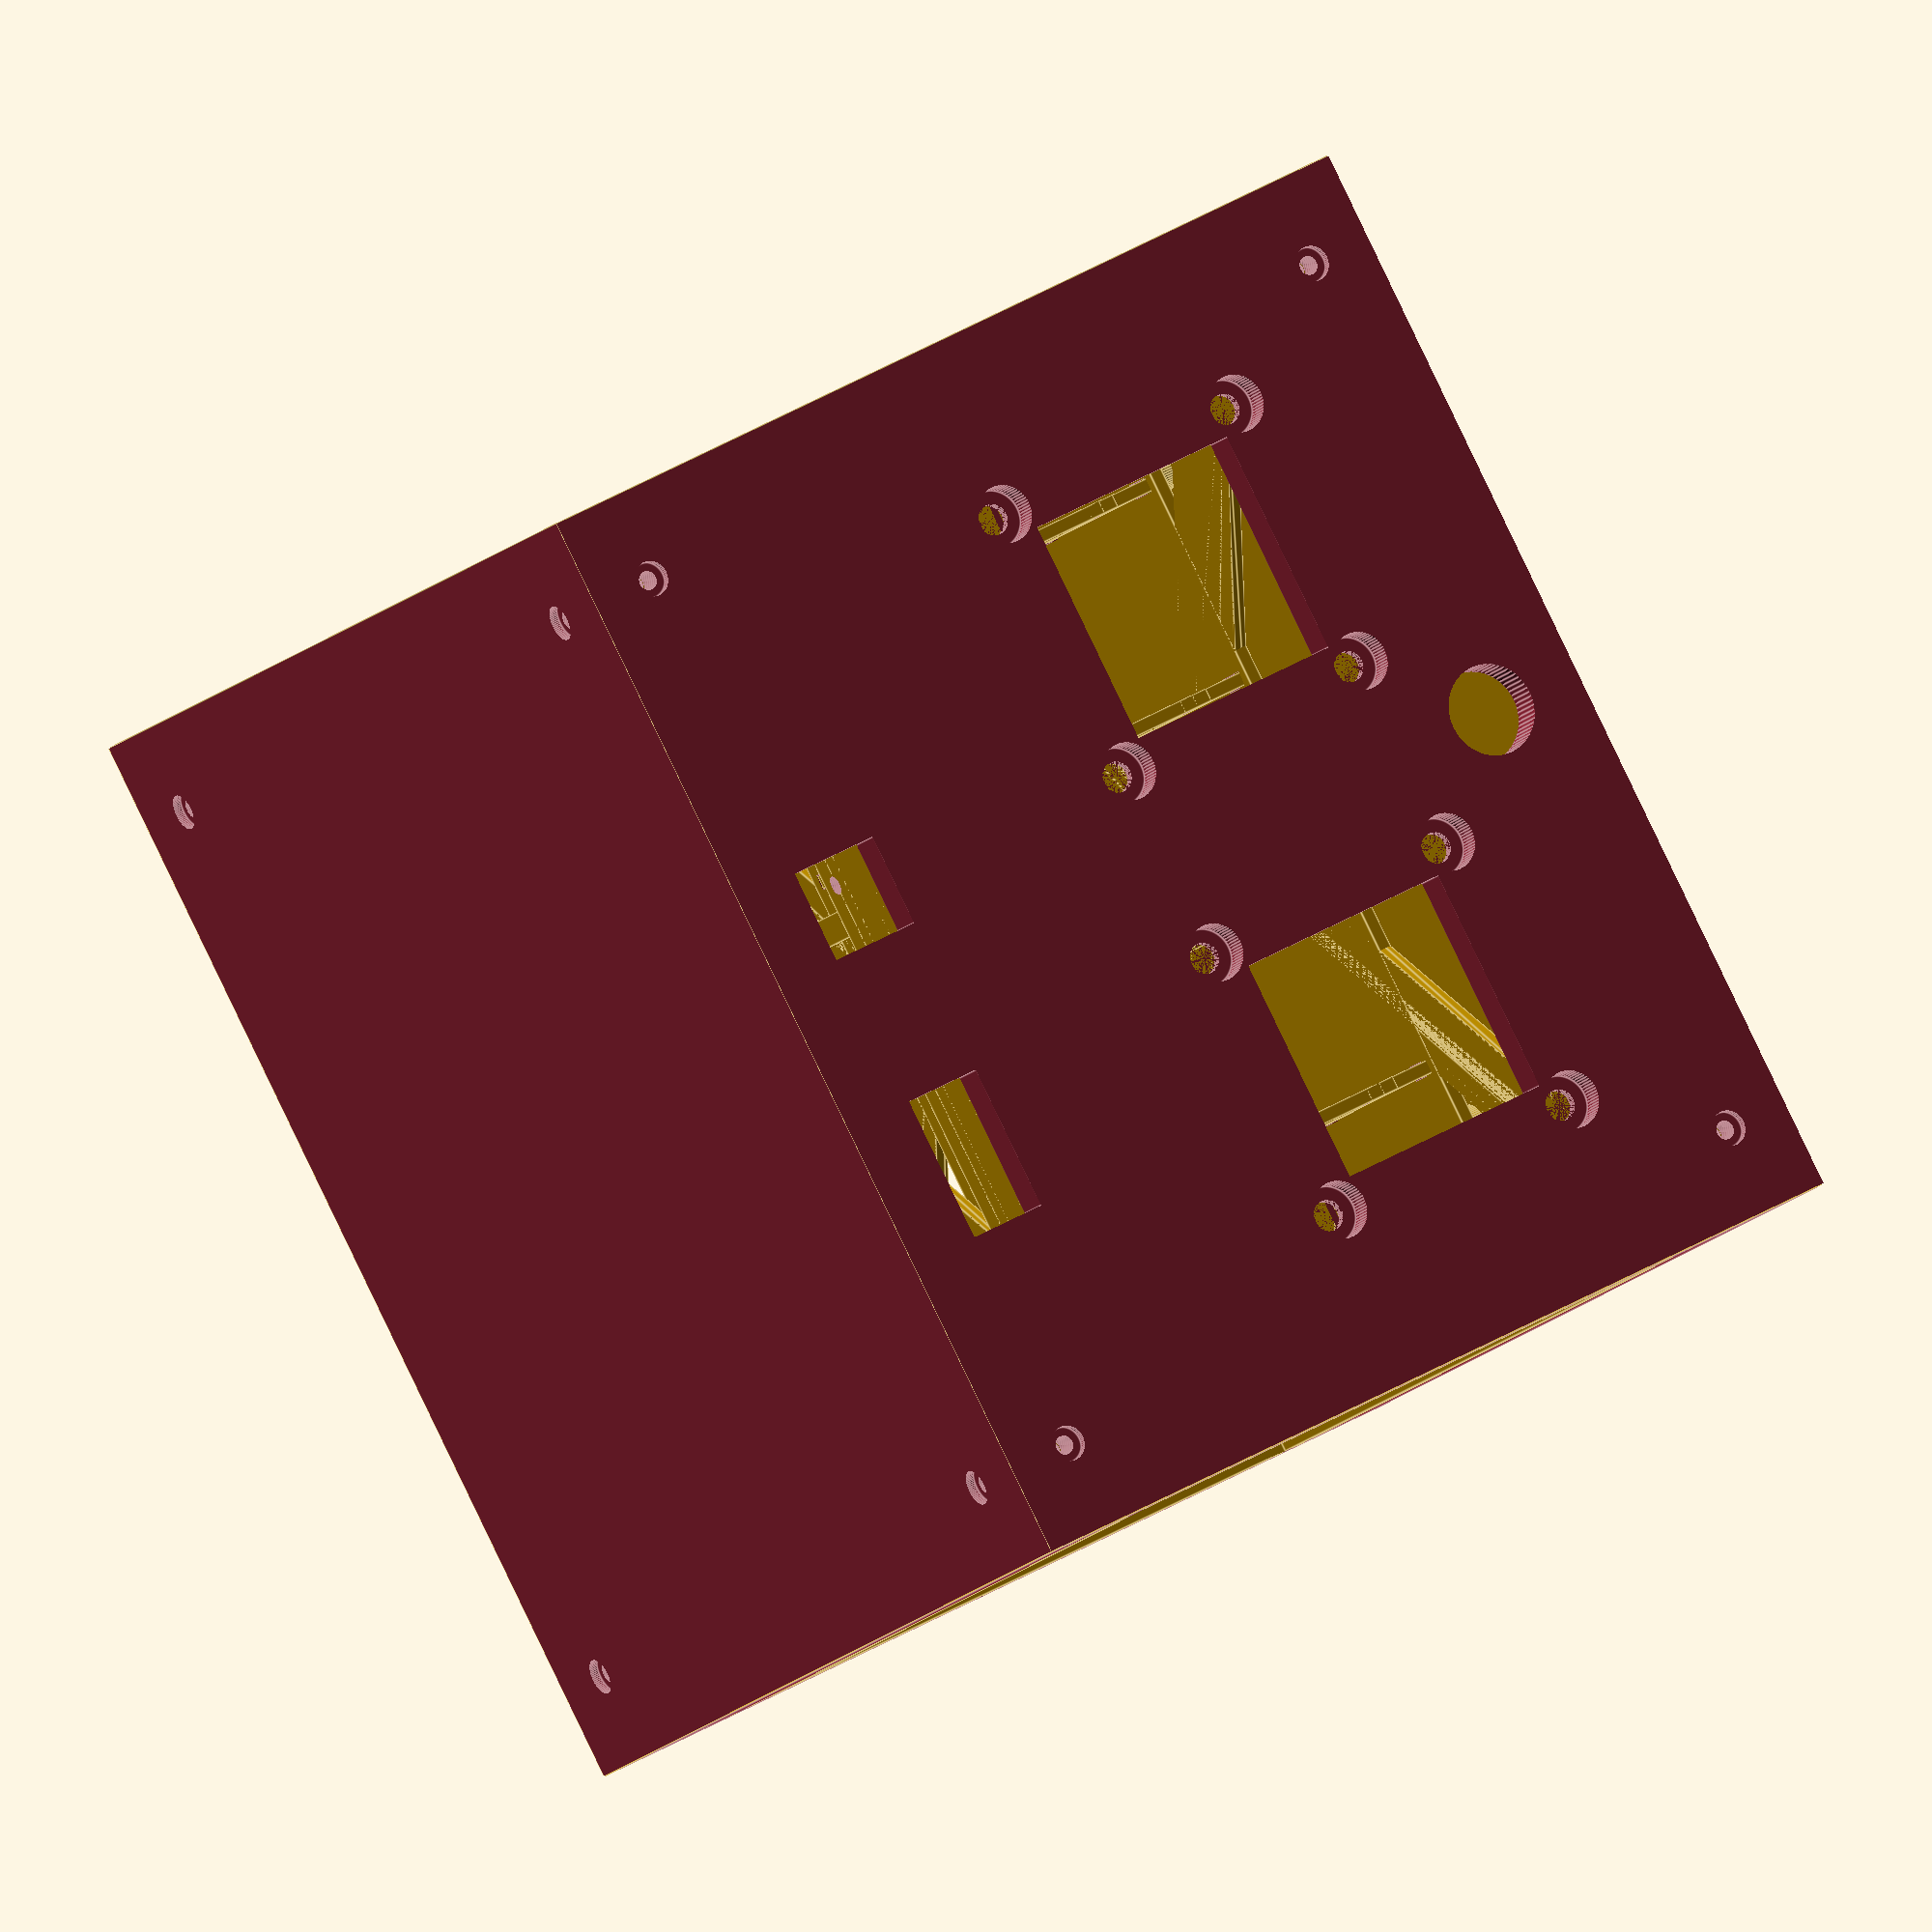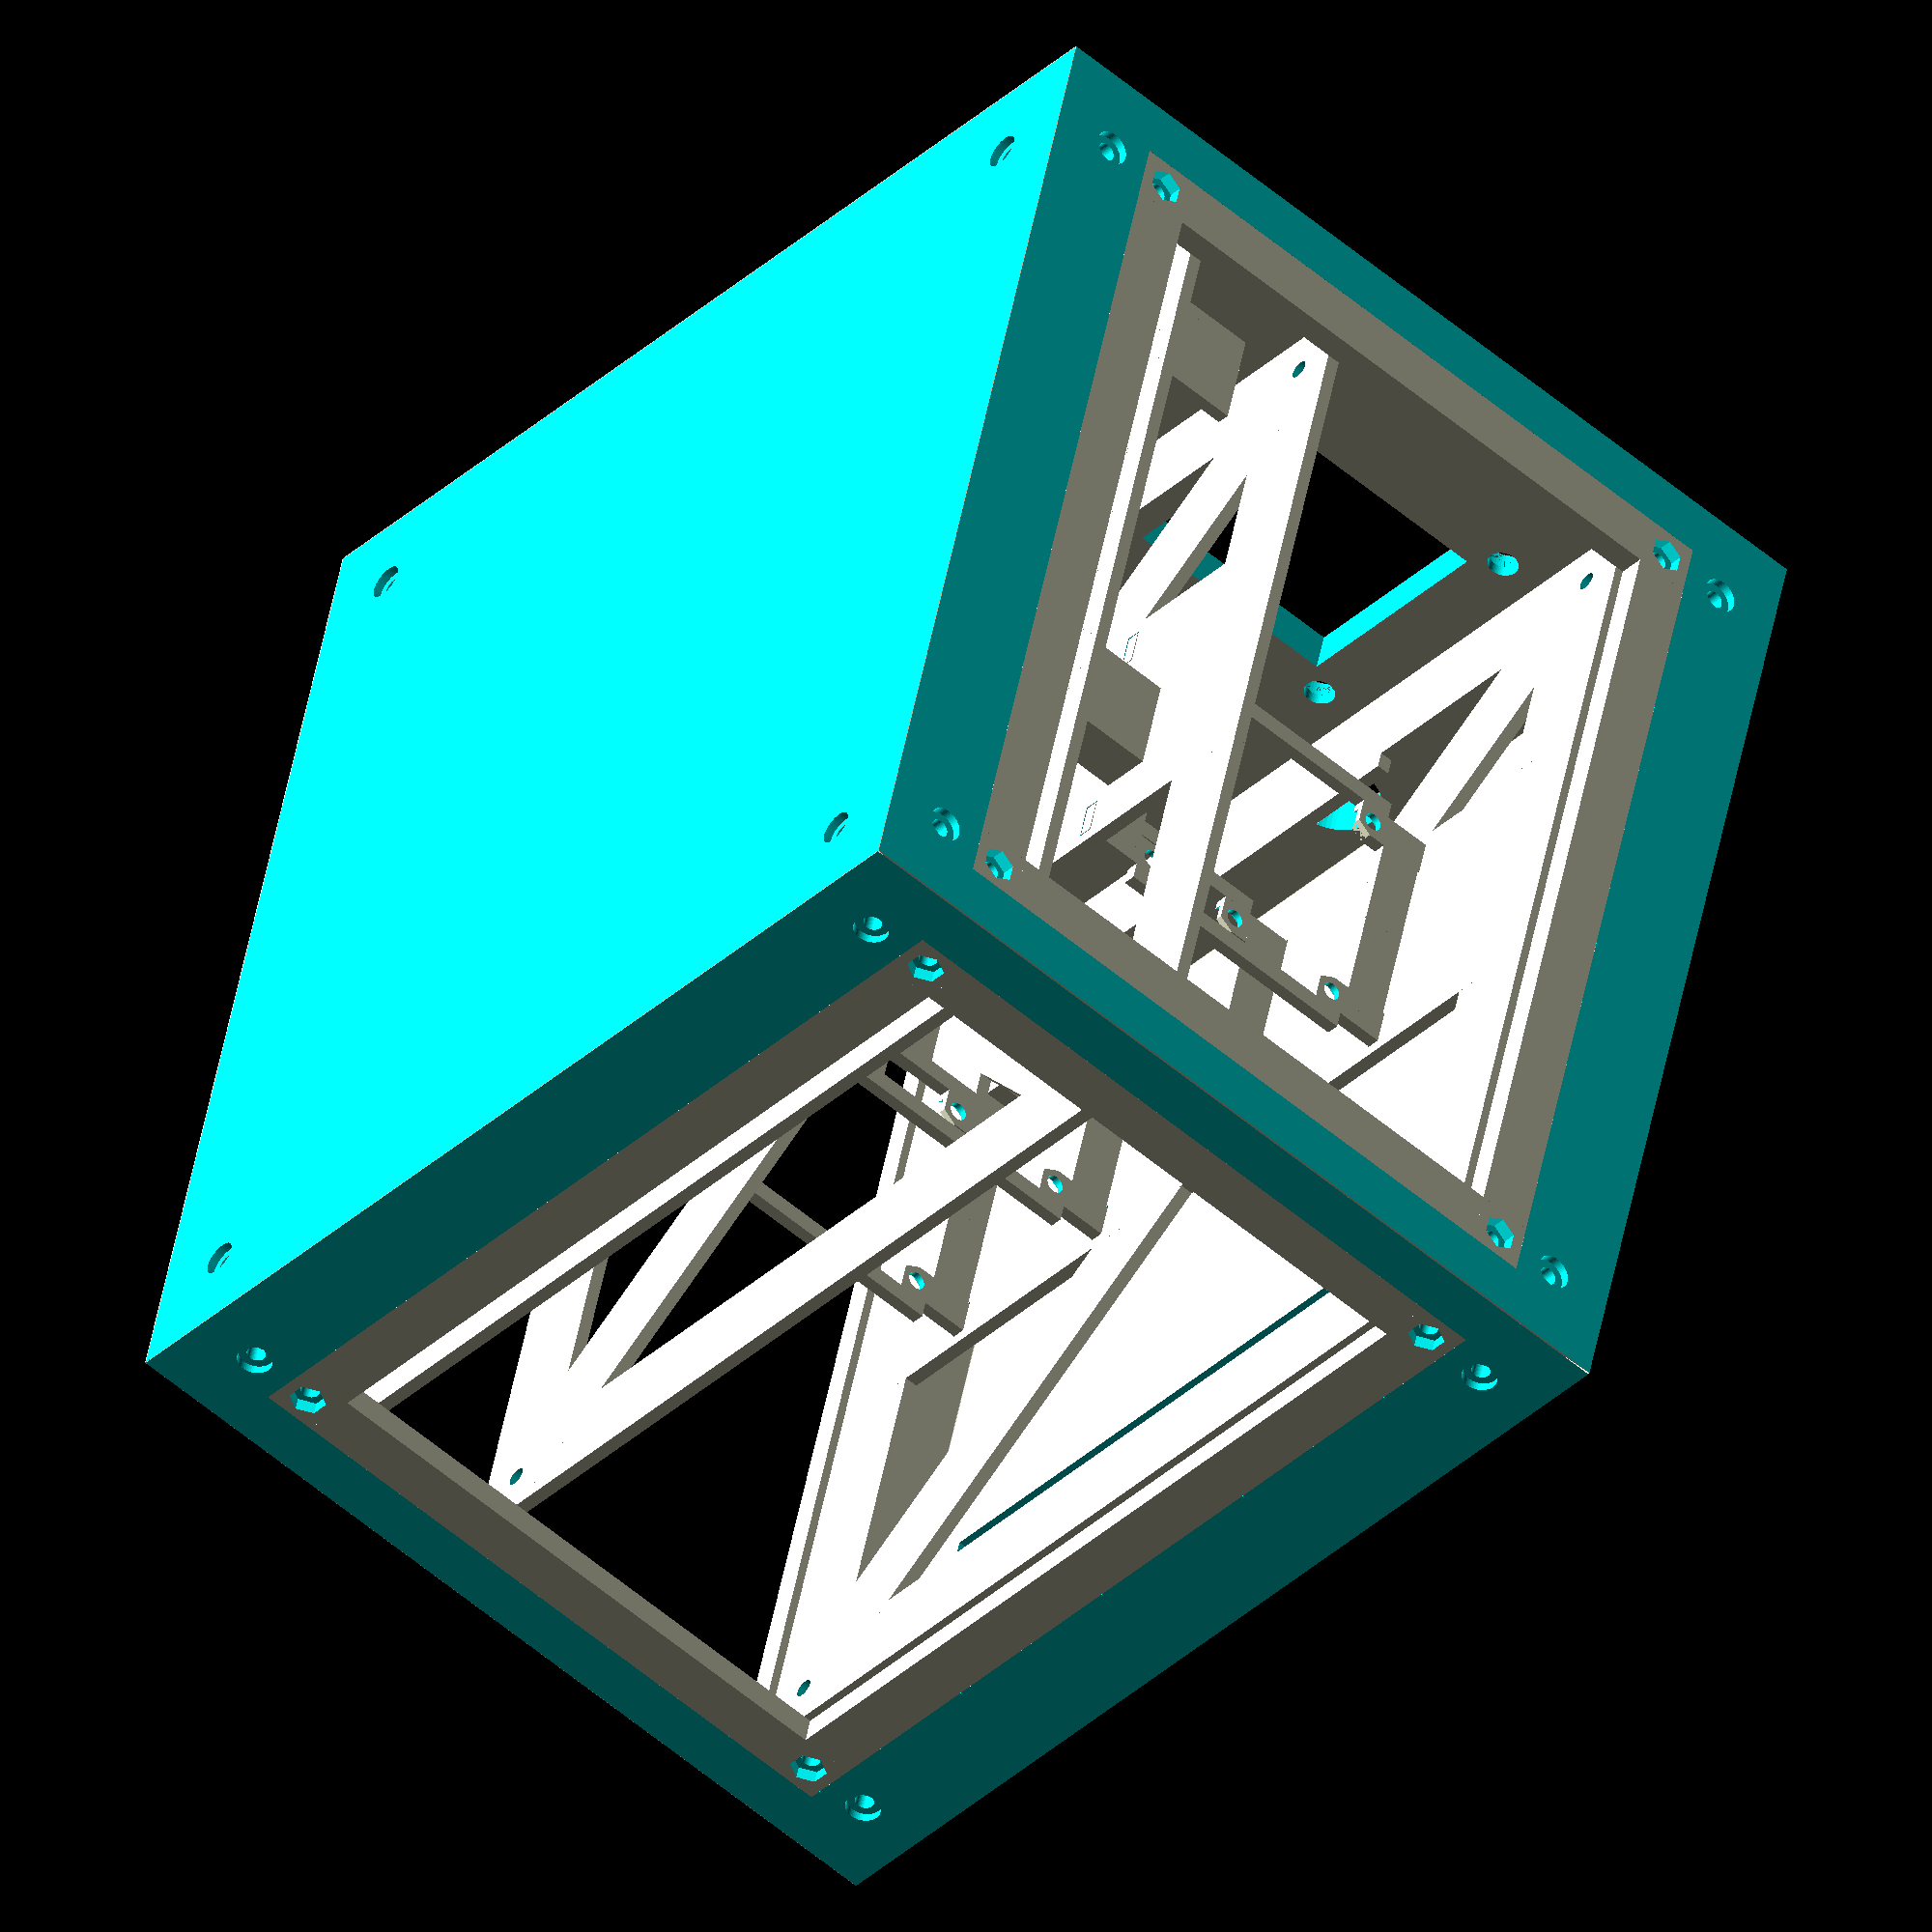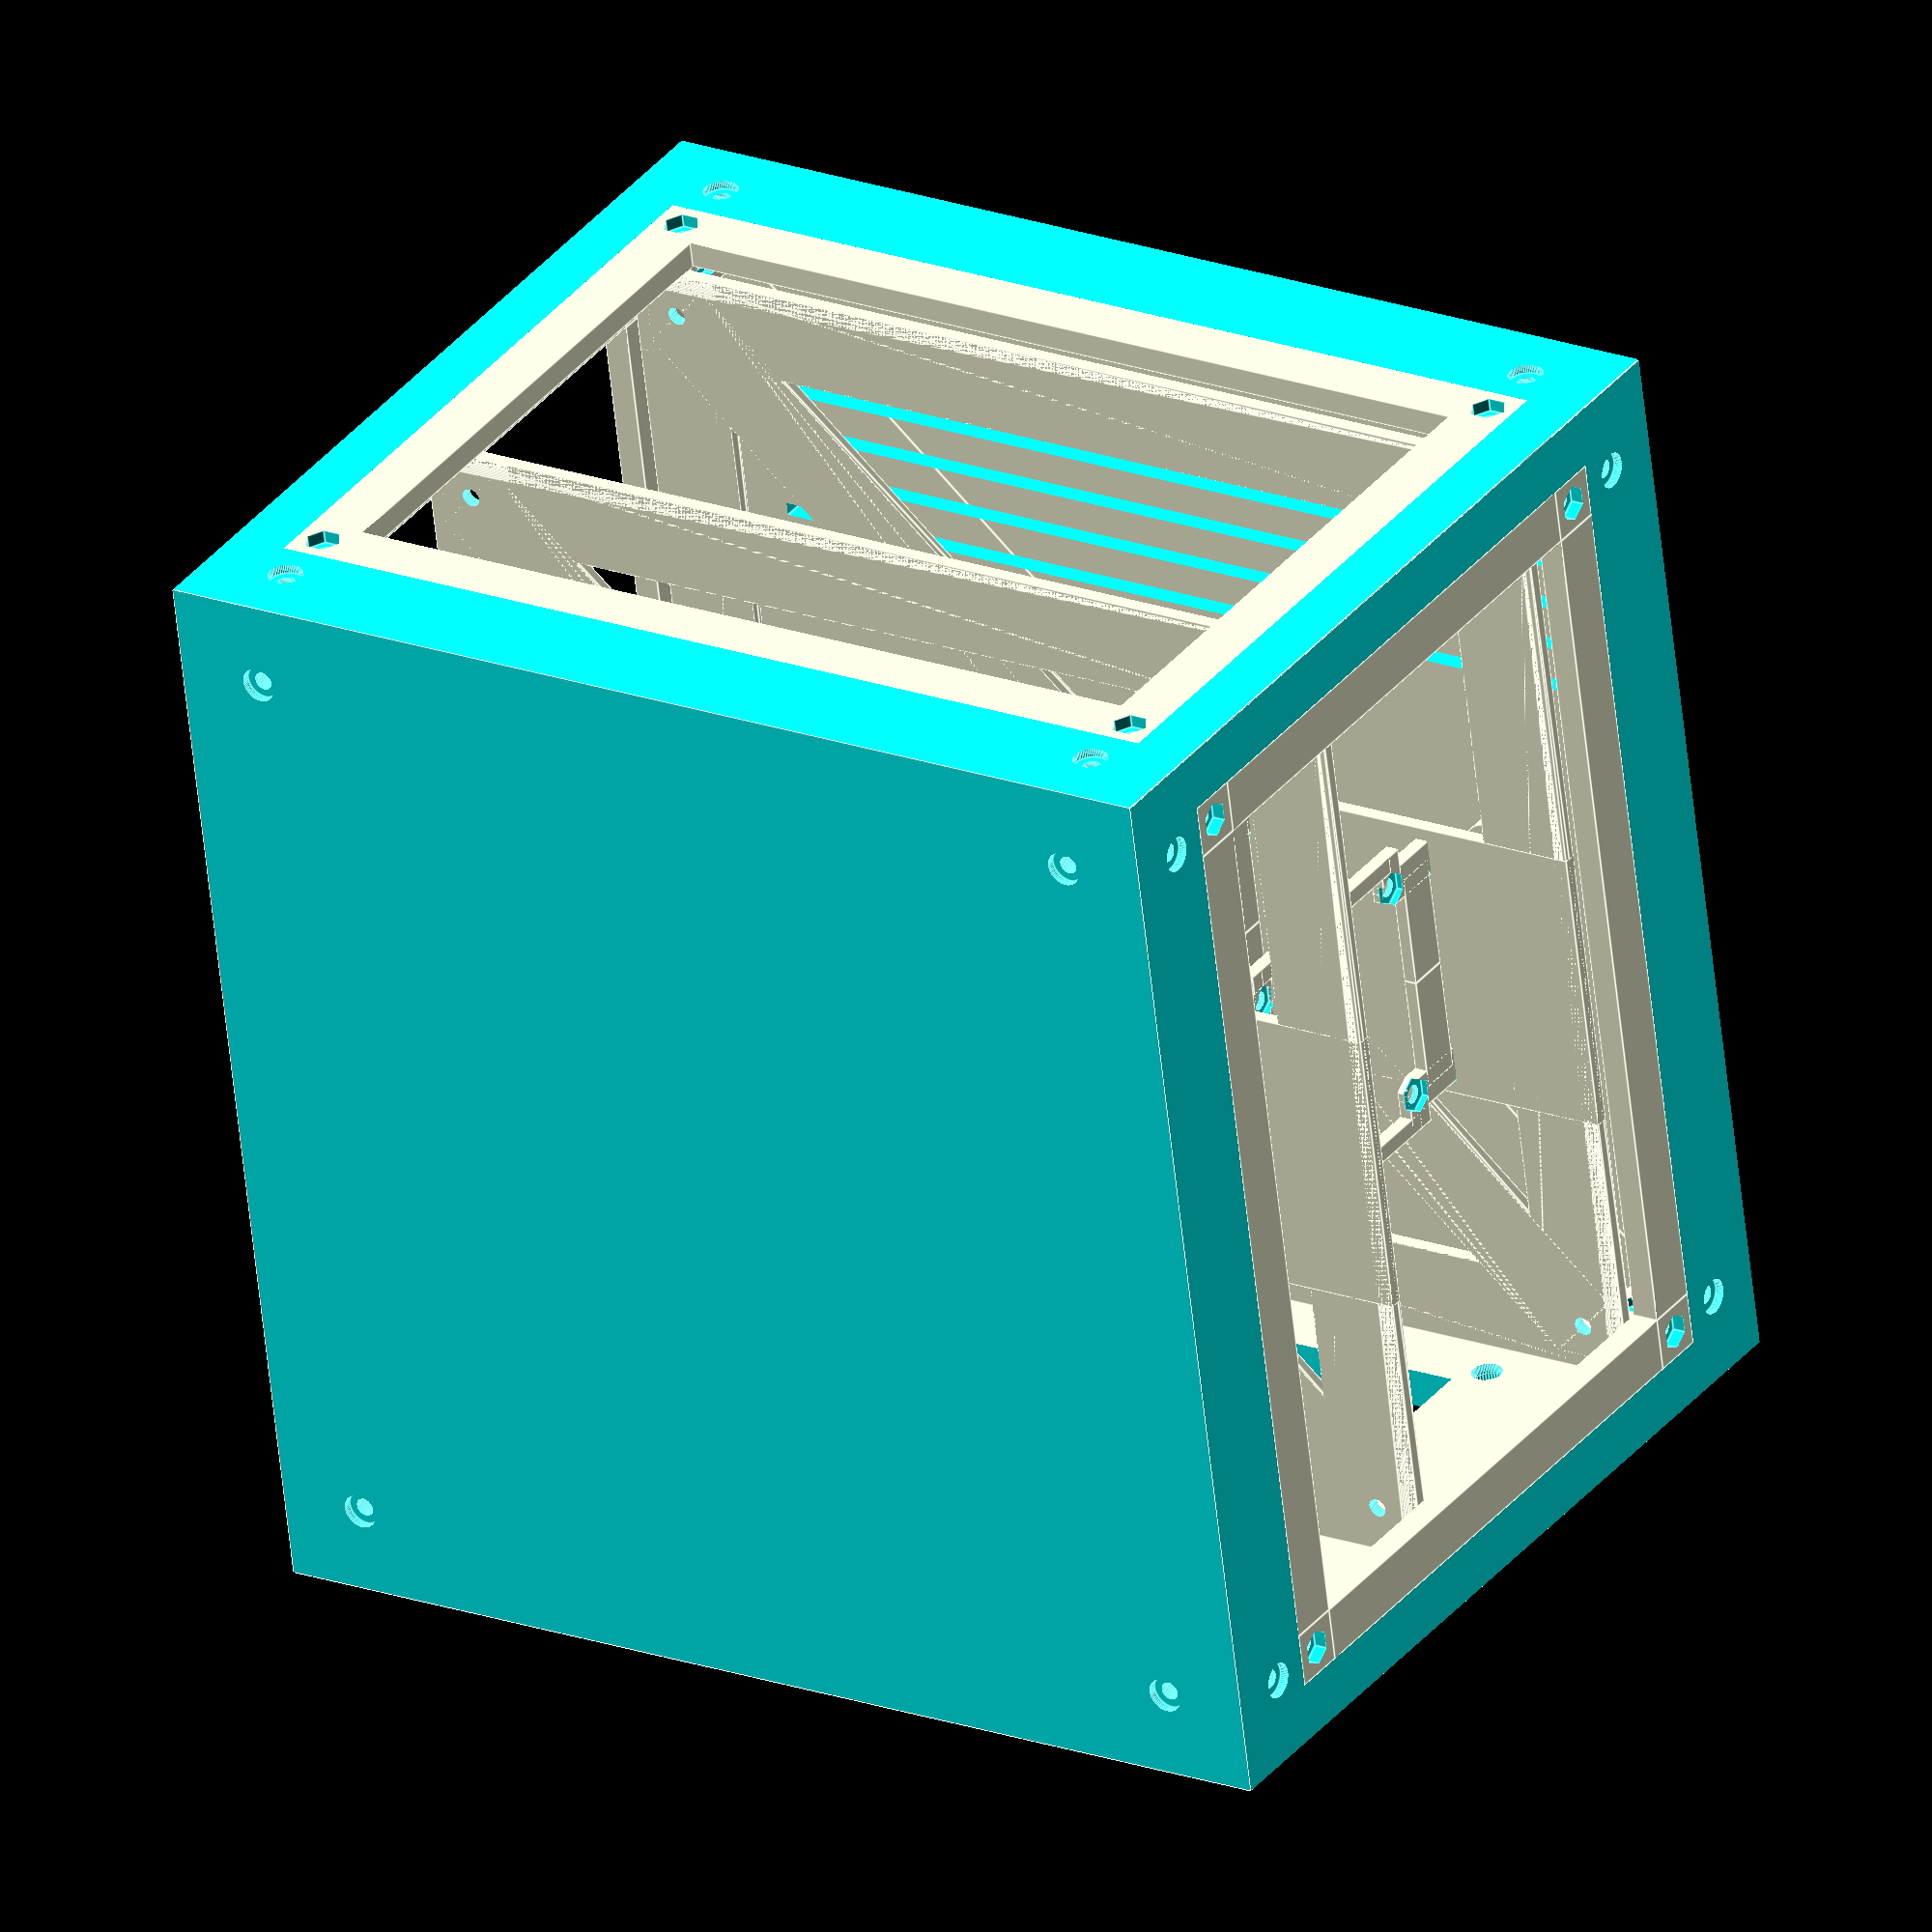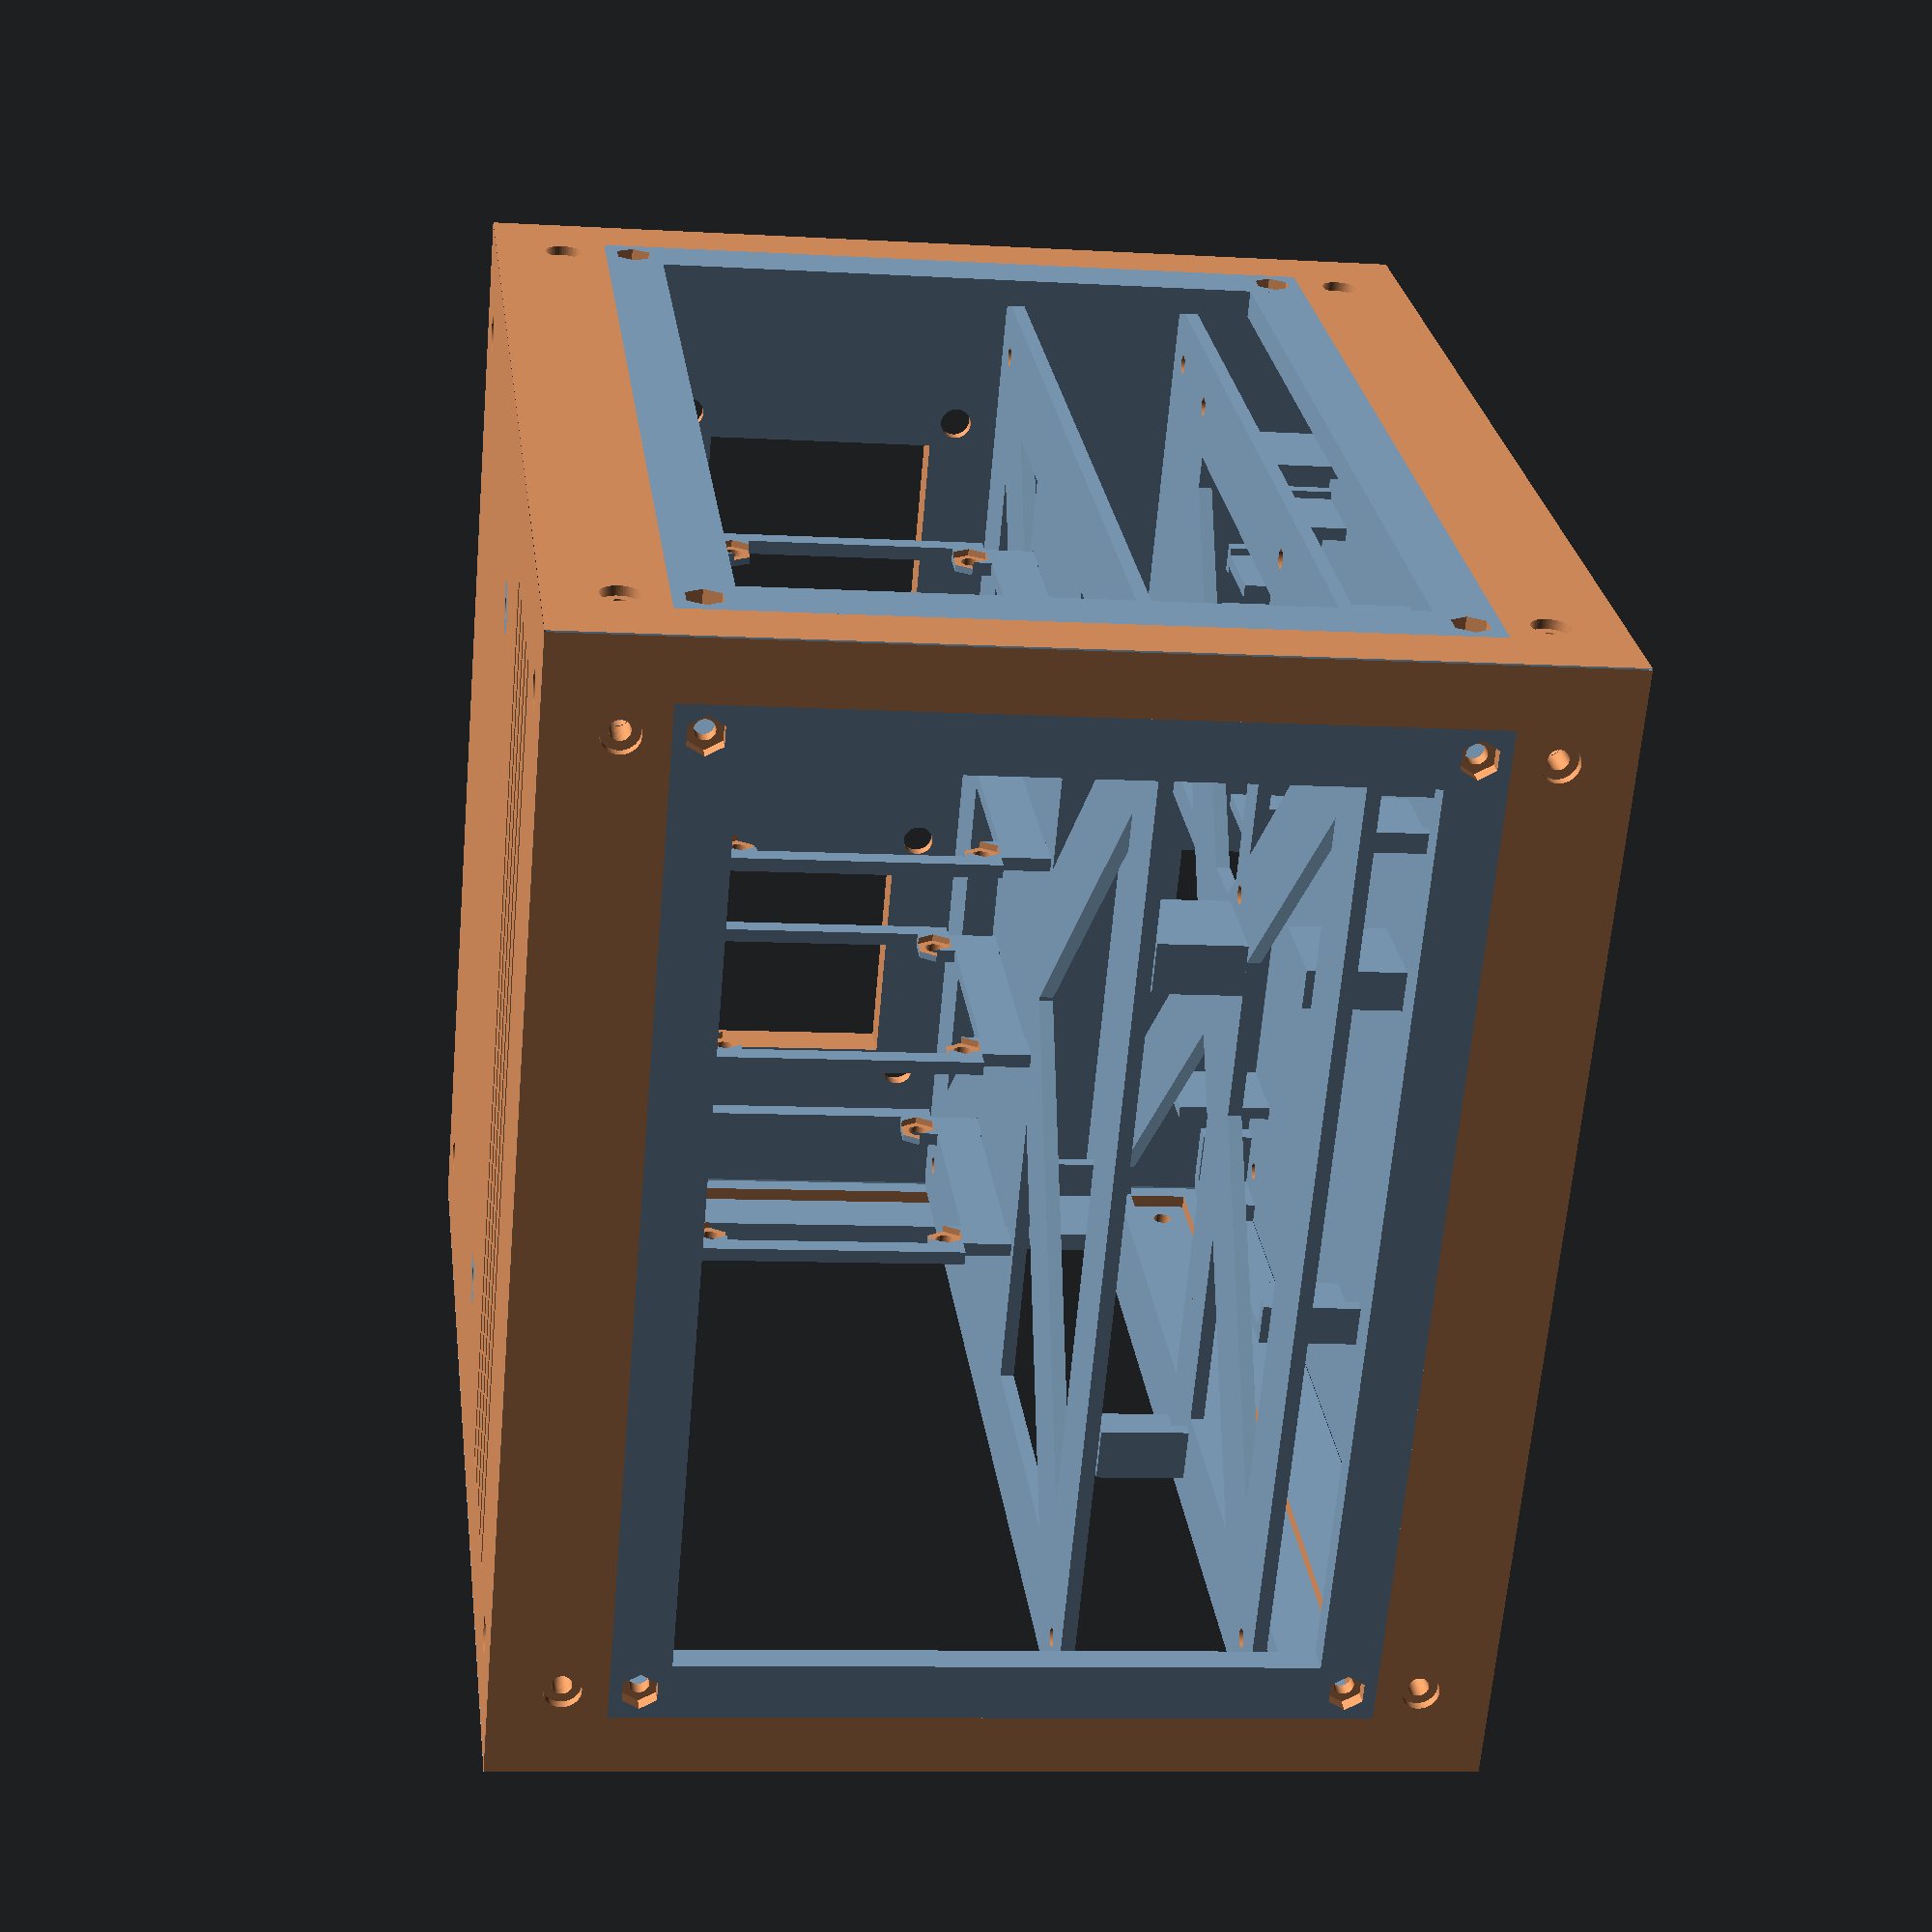
<openscad>
/* [Globals] */
model = "all"; // ["all", "top", "bottom", "front-wall", "back-wall", "left-wall", "right-wall", "level-two", "level-three", "level-four", "pi-mount"]
tolerence = 0.2; // [0.1:0.05:0.5]
resolution = "viewport"; // ["viewport", "render"]
viewport_fn = 64;
render_fn = 512;

/* [Walls] */
wall_thickness = 7.2;
wall_bracket_thickness = 3.6;
wall_bracket_z = 10;
wall_screw = 3;
wall_screw_head = 6;
wall_screw_head_thickness = 1.6;
wall_nut = 6.2;

/* [Levels] */
inner_x = 185.2;
inner_y = 185.2;
level_thickness = 2.4;
level_support = 2.4;
level_wall_z = 0.6;
level_one_z = 30;
level_two_z = 30;
level_three_z = 65;
level_four_z = 20;
inner_z = level_one_z + level_two_z + level_three_z + level_four_z + 3 * level_thickness;
outer_x = inner_x + 2 * wall_thickness;
outer_y = inner_y + 2 * wall_thickness;
outer_z = inner_z + 2 * wall_thickness;
level_screw = 3;
level_screw_head = 6;
level_screw_head_thickness = 1.6;
level_rod = 4.8;
working_x = inner_x - 2 * wall_bracket_thickness - wall_bracket_z - level_rod;
working_y = inner_y - 2 * wall_bracket_thickness - wall_bracket_z - level_rod;

/* [Power Block] */
power_x = 69.6;
power_y = 101.4;
power_z = 30;
power_lip = 4.8;
power_leg = 15.6;
power_hole_x = 26.4;
power_hole_z = 14.4;
power_hole_z_offset = -2.0;

/*[Network Plug]*/
plug_x = 23.6;
plug_y = 43.2;
plug_z = 26.4;
plug_lip = 4.8;
plug_leg = 15.6;
plug_hole_x = 16.8;
plug_hole_z = 16.8;

/* [Portable SSD] */
ssd_x = 9.2;
ssd_y = 101.4;
ssd_z = 30;
ssd_lip = 1.2;
ssd_leg = 15.6;
ssd_count = 3;

/*[Network Switch]*/
switch_x = 100.4;
switch_y = 98.8;
switch_z = 26.4;
switch_lip = 6.8;
switch_leg = 15.6;
switch_y_offset = 18.0;

/*[2_5 Inch Drive]*/
drive_x = 69.6;
drive_y = 100.0;
drive_z = 9.6;
drive_screw = 3;
drive_inner_x = 61.6;
drive_inner_y = 76.6;

/* [Pi] */
pi_x = [16.8, 8.4];
pi_y = 92.0;
pi_count = 4;
pi_mount_y = 42;
pi_mount_z = 42;
pi_mount_thickness = 2.4;
pi_mount_support = -0.01;
pi_screw = 3;
pi_nut = 6.2;
pi_offset = (working_x - pi_count * (pi_x[0] + pi_x[1])) / (pi_count + 1);
pi_mount_r = pi_nut / 2 + pi_mount_support + tolerence;

/* [60mm Fan] */
fan_thickness = 25.2;
fan_inner = 50;
fan_outer = 60;
fan_x_sep = 25.2;
fan_y_sep = 25.2;
fan_mount_thickness = 2.0;
fan_mount_large = 10.0;
fan_mount_small = 5.2;
fan_mount_support = 1.2;

/* [Fan Controller] */
ctrl_x = 60.8;
ctrl_y = 20.4;
ctrl_z = 16.8;
ctrl_hole = 16;

/* [Handle] */
handle_z = 32.2;
handle_mount_z = 13.2;
handle_screw = 3.8;
handle_mount_support = 2.4;
handle_mount_x = 128.4;

/* [Window] */
window_x = 178;
window_y = 127;
window_padding = 4.8;
window_inner_x = window_x - 2 * window_padding;
window_inner_y = window_y - 2 * window_padding;
window_screw = 3;
window_nut = 6.2;
window_bracket_thicknes = 4.8;
window_bracket_l = 2 * window_padding + 2 * tolerence;

/* [Slats] */
slat_width = 2.4;
slat_sep = 7.2;
slat_num = 2;

/* [Level One] */
bottom_x = power_x + plug_x + 3 * level_support + 4 * tolerence + ssd_count * (ssd_x + level_support + 2 * tolerence);

/* [Level Two] */
level_two_x = switch_x + drive_x + 2 * level_support + 4 * tolerence;

module wall_bracket()
{
    translate([0, 0, wall_bracket_thickness / 2])
    difference()
    {
        cube([wall_bracket_z, wall_bracket_z, wall_bracket_thickness], true);
        union()
        {
            translate([0, 0, -wall_bracket_thickness / 2 - 0.1])
            cylinder(wall_bracket_thickness + 0.2, r=wall_screw / 2 + tolerence, $fn=render_fn);
            cylinder(wall_bracket_thickness / 2 + 0.1, r=wall_nut / 2 + tolerence, $fn=6);
        }
    }
}

module window_bracket()
{
    translate([0, 0, window_bracket_thicknes / 2])
    difference()
    {
        cube([window_bracket_l, window_bracket_l, window_bracket_thicknes], true);
        union()
        {
            translate([0, 0, -window_bracket_thicknes / 2 - 0.1])
            cylinder(window_bracket_thicknes + 0.2, r=window_screw / 2 + tolerence, $fn=render_fn);
            cylinder(window_bracket_thicknes / 2 + 0.1, r=window_nut / 2 + tolerence, $fn=6);
        }
    }
}

module top_bottom()
{
    difference()
    {
        translate([0, 0, wall_thickness / 2])
        {   
            difference()
            {
                hull()
                {
                    cube([inner_x, inner_y, wall_thickness], true);
                    translate([0, 0, -wall_thickness / 2 - 0.5])
                    cube([outer_x, outer_y, 1], true);
                }

                translate([0, 0, -wall_thickness / 2 - 1])
                cube([outer_x + 1, outer_y + 1, 2], true);
            }

            for(i = [0:180:180])
            rotate(i, [0, 0, 1])
            for(j = [-1:2:1])
            translate([inner_x / 2,
                    j * ((inner_y - wall_bracket_z) / 2 - wall_bracket_thickness),
                    (wall_bracket_z + wall_thickness) / 2 - tolerence])
            rotate(-90, [0, 1, 0])
            wall_bracket();

            for(i = [0:180:180])
            rotate(i, [0, 0, 1])
            for(j = [-1:2:1])
            translate([j * ((inner_x - wall_bracket_z) / 2 - wall_bracket_thickness),
                    inner_y / 2,
                    (wall_bracket_z + wall_thickness) / 2 - tolerence])
            rotate(90, [1, 0, 0])
            wall_bracket();
        }

        for(i = [-1:2:1])
        for(j = [-1:2:1])
        translate([i * (inner_x / 2 - wall_bracket_z / 2 - wall_bracket_thickness), 
                   j * (inner_y / 2 - wall_bracket_z / 2 - wall_bracket_thickness), 0])
        {
            translate([0, 0, -0.5])
            cylinder(wall_thickness + 1, r=level_screw / 2 + tolerence);
            translate([0, 0, -1])
            cylinder(level_screw_head_thickness + 1, r=level_screw_head / 2 + tolerence);
        }
    }

    for(i = [0:90:270])
    rotate(i, [0, 0, 1])
    translate([inner_x / 2 - wall_bracket_thickness, inner_y / 2 - wall_bracket_thickness, wall_thickness - tolerence])
    intersection()
    {
        cylinder(wall_bracket_z, r=wall_bracket_thickness);
        cube(wall_bracket_z);
    }
}

module top()
{   
    difference()
    {
        union()
        {
            top_bottom();

            for(i = [-1:2:1])
            translate([i * handle_mount_x / 2, 0, 0])
            cylinder(handle_mount_z, r=handle_screw / 2 + tolerence + handle_mount_support);
        }

        for(i = [-1:2:1])
        translate([i * handle_mount_x / 2, 0, -0.5])
        cylinder(handle_mount_z + 1, r=handle_screw / 2 + tolerence);

        for(i = [0:slat_num])
        for(j = [-1:2:1])
        translate([0, outer_y / 4 + i * j * (slat_width / 2 + slat_sep), wall_thickness / 2])
        cube([working_x, slat_width, wall_thickness + 1], true);
    }
}

module power_cradle()
{
  
    cube([2 * level_support + tolerence, power_y, level_thickness]);

    translate([0, -tolerence, 0])
    cube([level_support, power_leg + tolerence, level_thickness + level_wall_z * level_one_z]);

    translate([0, power_y - power_leg, 0])
    cube([level_support, power_leg, level_thickness + level_wall_z * level_one_z]);

    translate([power_x + tolerence, 0, 0])
    {
        cube([2 * level_support + tolerence, power_y, level_thickness]);

        translate([level_support + tolerence, -tolerence, 0])
        cube([level_support, power_leg + tolerence, level_thickness + level_wall_z * level_one_z]);

        translate([level_support + tolerence, power_y - power_leg, 0])
        cube([level_support, power_leg, level_thickness + level_wall_z * level_one_z]);
    }

    translate([0, -level_support - tolerence, 0])
    cube([power_x + 2 * level_support + 2 * tolerence, 2 * level_support + tolerence, level_thickness]);

    for(i = [0:1])
    translate([i * (power_x - power_lip + tolerence + level_support), -level_support - tolerence, 0])
    cube([level_support + tolerence + power_lip, level_support, level_thickness + level_wall_z * level_one_z]);
}

module plug_cradle()
{
    cube([2 * level_support + tolerence, plug_y, level_thickness]);

    translate([0, -tolerence, 0])
    cube([level_support, plug_leg + tolerence, level_thickness + level_wall_z * level_one_z]);

    translate([0, plug_y - plug_leg, 0])
    cube([level_support, plug_leg, level_thickness + level_wall_z * level_one_z]);

    translate([plug_x + tolerence, 0, 0])
    {
        cube([2 * level_support + tolerence, plug_y, level_thickness]);

        translate([level_support + tolerence, -tolerence, 0])
        cube([level_support, plug_leg + tolerence, level_thickness + level_wall_z * level_one_z]);

        translate([level_support + tolerence, plug_y - plug_leg, 0])
        cube([level_support, plug_leg, level_thickness + level_wall_z * level_one_z]);
    }

    translate([0, -level_support - tolerence, 0])
    cube([plug_x + 2 * level_support + 2 * tolerence, 2 * level_support + tolerence, level_thickness]);

    for(i = [0:1])
    translate([i * (plug_x - plug_lip + tolerence + level_support), -level_support - tolerence, 0])
    cube([level_support + tolerence + plug_lip, level_support, level_thickness + level_wall_z * level_one_z]);
}

module ssd_cradle()
{
    for (i = [0:ssd_count - 1])
    translate([i * (ssd_x + level_support + 2 * tolerence), 0, 0])
    {
        cube([2 * level_support + tolerence, ssd_y, level_thickness]);

        translate([0, -tolerence, 0])
        cube([level_support, ssd_leg + tolerence, level_thickness + level_wall_z * level_one_z]);

        translate([0, ssd_y - ssd_leg, 0])
        cube([level_support, ssd_leg + tolerence, level_thickness + level_wall_z * level_one_z]);

        translate([ssd_x + tolerence, 0, 0])
        {
            cube([2 * level_support + tolerence, ssd_y, level_thickness]);

            translate([level_support + tolerence, -tolerence, 0])
            cube([level_support, ssd_leg + tolerence, level_thickness + level_wall_z * level_one_z]);

            translate([level_support + tolerence, ssd_y - ssd_leg, 0])
            cube([level_support, ssd_leg + tolerence, level_thickness + level_wall_z * level_one_z]);
        }

        for(i = [0:1])
        translate([0, i * (power_y + level_support + 2 * tolerence), 0])
        {
            translate([0, - (i + 1) * (level_support + tolerence), 0])
            cube([ssd_x + 2 * level_support + 2 * tolerence, 2 * level_support + tolerence, level_thickness]);

            for(j = [0:1])
            translate([j * (ssd_x - ssd_lip + tolerence + level_support), -level_support - tolerence, 0])
            cube([level_support + tolerence + ssd_lip, level_support, level_thickness + level_wall_z * level_one_z]);
        }
    }
}

module bottom()
{
    top_bottom();

    translate([0, 0, wall_thickness - level_thickness])
    {
        translate([-bottom_x / 2, inner_y / 2 - power_y, 0])
        power_cradle();

        translate([-bottom_x / 2 + power_x + level_support + 2 * tolerence, inner_y / 2 - plug_y, 0])
        plug_cradle();

        translate([-bottom_x / 2 + power_x + plug_x + 2 * level_support + 4 * tolerence, inner_y / 2 - ssd_y - level_support - tolerence, 0])
        ssd_cradle();

        translate([-working_x / 2, inner_y / 2 - ssd_y - 2 * level_thickness - 2 * tolerence, 0])
        cube([working_x, 3 * level_thickness + 2 * tolerence, level_thickness]);
    }
}

module front_back_wall()
{
    difference()
    {
        hull()
        {
            translate([0, 0, wall_thickness / 2])
            cube([inner_x, inner_z, wall_thickness], true);
            translate([0, 0, -0.5])
            cube([outer_x, outer_z, 1], true);
        }
        translate([0, 0, -1])
        cube([outer_x + 1, outer_z + 1, 2], true);

        for(i = [-1:2:1])
        for(j = [-1:2:1])
        translate([i * (inner_x / 2 - wall_bracket_z / 2 - wall_bracket_thickness),
                   j * (inner_z / 2 - wall_bracket_z / 2 + tolerence), 0])
        {
            translate([0, 0, -0.5])
            cylinder(wall_thickness + 1, r=wall_screw / 2 + tolerence);
            translate([0, 0, -1])
            cylinder(wall_screw_head_thickness + 1, r=wall_screw_head / 2 + tolerence);
        }
    }
}

module front_wall()
{
    difference()
    {
        front_back_wall();

        translate([0, 0, wall_thickness / 2])
        cube([window_x + 2 * tolerence, window_y + 2 * tolerence, wall_thickness + 1], true);
    }

    for(i = [-1:2:1])
    for(j = [-1:2:1])
    translate([i * window_inner_x / 2, j * window_inner_y / 2, window_bracket_thicknes])
    rotate(180, [1, 0, 0])
    window_bracket();

    for(i = [-1:2:1])
    translate([i * (window_inner_x - i * window_bracket_l) / 2, (window_bracket_l - window_inner_y - 0.1) / 2, 0])
    cube([window_bracket_l, window_inner_y - window_bracket_l + 0.1, window_bracket_thicknes]);

    for(i = [-1:2:1])
    translate([(window_bracket_l - window_inner_x - 0.1) / 2, i * (window_inner_y - i * window_bracket_l) / 2, 0])
    cube([window_inner_x - window_bracket_l + 0.1, window_bracket_l,window_bracket_thicknes]);
}

module back_wall()
{
    fan_hole = fan_inner - sqrt(2) * (fan_mount_large / 2 + tolerence + fan_mount_support);

    difference() {
        front_back_wall();

        for(k = [-1:2:1])
        translate([
            k * (fan_outer + fan_x_sep) / 2, 
            -inner_z / 2 + level_one_z + level_two_z + level_three_z / 2 + 2 * level_thickness, 
            0
        ])
        {
            for(i = [-1:2:1])
            for(j = [-1:2:1])
            translate([i * fan_inner / 2, j * fan_inner / 2, 0])
            {
                translate([0, 0, wall_thickness - fan_mount_thickness - 0.01])
                cylinder(fan_mount_thickness + 1, r=fan_mount_small / 2 + tolerence);

                translate([0, 0, -1])
                cylinder(wall_thickness - fan_mount_thickness + 1, r=fan_mount_large / 2 + tolerence);
            }

            translate([0, 0, wall_thickness / 2])
            cube([fan_hole, fan_hole, wall_thickness + 1], true);
            
            // Fan model
            *translate([0, 0, fan_thickness / 2 + wall_thickness + tolerence])
            cube([fan_outer, fan_outer, fan_thickness], true);
        }

        translate([
            -bottom_x / 2 + level_support + tolerence + power_x / 2,
            -inner_z / 2 + power_z / 2 + power_hole_z_offset,
            wall_thickness / 2
        ])
        cube([power_hole_x, power_hole_z, wall_thickness + 1], true);

        translate([
            -bottom_x / 2 + 2 * level_support + 3 * tolerence + power_x + plug_x / 2,
            -inner_z / 2 + tolerence + plug_z / 2,
            wall_thickness / 2
        ])
        cube([plug_hole_x, plug_hole_z, wall_thickness + 1], true);

        translate([
            0,
            -inner_z / 2 + level_one_z + level_two_z + level_three_z + 3 * level_thickness - ctrl_hole / 2 + tolerence + ctrl_z,
            -0.5
        ])
        cylinder(wall_thickness + 1, r=ctrl_hole / 2 + tolerence);
    }
}

module left_right_wall()
{
    difference()
    {
        hull()
        {
            translate([0, 0, wall_thickness / 2])
            cube([inner_z, inner_y, wall_thickness], true);
            translate([0, 0, -0.5])
            cube([outer_z, outer_y, 1], true);
        }
        translate([0, 0, -1])
        cube([outer_z + 1, outer_y + 1, 2], true);

        for(i = [-1:2:1])
        for(j = [-1:2:1])
        translate([i * (inner_z / 2 - wall_bracket_z / 2 + tolerence), 
                   j * (inner_y / 2 - wall_bracket_z / 2 - wall_bracket_thickness), 0])
        {
            translate([0, 0, -0.5])
            cylinder(wall_thickness + 1, r=wall_screw / 2 + tolerence);
            translate([0, 0, -1])
            cylinder(wall_screw_head_thickness + 1, r=wall_screw_head / 2 + tolerence);
        }
    }
}

module left_wall()
{
    left_right_wall();
}

module right_wall()
{
    left_right_wall();
}

module walls()
{
    translate([0, -inner_y / 2 - wall_thickness - tolerence, outer_z / 2])
    rotate(-90, [1, 0, 0])
    front_wall();
    translate([0, inner_y / 2 + wall_thickness + tolerence, outer_z / 2])
    rotate(90, [1, 0, 0])
    back_wall();
    translate([-inner_x / 2 - wall_thickness - tolerence, 0, outer_z / 2])
    rotate(90, [0, 1, 0])
    rotate(90, [0, 0, 1])
    front_wall();
    translate([inner_x / 2 + wall_thickness + tolerence, 0, outer_z / 2])
    rotate(-90, [0, 1, 0])
    rotate(90, [0, 0, 1])
    front_wall();
}

module level()
{   
    difference()
    {   
        union()
        {
            intersection()
            {
                hull()
                for(i = [0:90:270])
                rotate(i, [0, 0, 1])
                translate([inner_x / 2 - wall_bracket_thickness, inner_y / 2 - wall_bracket_thickness, 0])
                cylinder(level_thickness, r=wall_bracket_thickness);
            
                for(i = [0:90:270])
                rotate(i, [0, 0, 1])
                hull()
                for(j = [-1:2:1])
                translate([j * (inner_x / 2 - wall_bracket_z / 2 - wall_bracket_thickness), inner_y / 2 - wall_bracket_z / 2 - wall_bracket_thickness, level_thickness / 2])
                cube([wall_bracket_z + 2 * wall_bracket_thickness, wall_bracket_z + 2 * wall_bracket_thickness, level_thickness], true);
            }

            intersection()
            {
                hull()
                for(i = [0:90:270])
                rotate(i, [0, 0, 1])
                translate([inner_x / 2 - wall_bracket_thickness, inner_y / 2 - wall_bracket_thickness, 0])
                cylinder(level_thickness, r=wall_bracket_thickness);
            
                for(i = [0:90:270])
                rotate(i, [0, 0, 1])
                hull()
                {
                    translate([0, 0, level_thickness / 2])
                    cube([(wall_bracket_z + 2 * wall_bracket_thickness) / sqrt(2), (wall_bracket_z + 2 * wall_bracket_thickness) / sqrt(2), level_thickness], true);
                    translate([inner_x / 2 - wall_bracket_z / 2 - wall_bracket_thickness, inner_y / 2 - wall_bracket_z / 2 - wall_bracket_thickness, level_thickness / 2])
                    cube([(wall_bracket_z + 2 * wall_bracket_thickness) / sqrt(2), (wall_bracket_z + 2 * wall_bracket_thickness) / sqrt(2), level_thickness], true);
                }
            }
        }

        for(i = [-1:2:1])
        for(j = [-1:2:1])
        translate([i * (inner_x / 2 - wall_bracket_z / 2 - wall_bracket_thickness), 
                   j * (inner_y / 2 - wall_bracket_z / 2 - wall_bracket_thickness), -0.5])
        cylinder(level_thickness + 1, r=level_screw / 2 + tolerence);
    }
}

module switch_cradle()
{   
    translate([0, level_support + tolerence, 0])
    {
        for(i=[0:1])
        translate([i * (switch_x + tolerence), 0, 0])
        {   
            translate([0, -tolerence, 0])
            cube([2 * level_support + tolerence, switch_y + 2 * tolerence + level_support, level_thickness]);

            translate([i * (level_support + tolerence), -tolerence, 0])
            cube([level_support, switch_leg + tolerence, level_thickness + level_wall_z * switch_z]);

            translate([i * (level_support + tolerence), switch_y - switch_leg, 0])
            cube([level_support, switch_leg + tolerence, level_thickness + level_wall_z * switch_z]);
        }

        for(i = [0:1])
        for(j = [0:1])
        translate([
            i * (switch_x - switch_lip + tolerence + level_support), 
            -level_support - tolerence + j * (switch_y + level_support + 2 * tolerence),
            0
        ])
        cube([level_support + tolerence + switch_lip, level_support, level_thickness + level_wall_z * switch_z]);

        for(i = [0:1])
        translate([2 * level_support, i * (switch_y + tolerence) -level_support - tolerence, 0])
        cube([switch_x - 2 * (level_support - tolerence), 2 * level_support + tolerence, level_thickness]);

        // Switch Model
        *translate([level_support + tolerence, 0, level_thickness + tolerence])
        cube([switch_x, switch_y, switch_z]);
    }
}

module drive_holes()
{
    translate([
        (-level_two_x + drive_x - drive_inner_x) / 2 + 2 * level_support + 3 * tolerence + switch_x,
        -switch_y - switch_y_offset - level_support - tolerence + (inner_y + drive_y - drive_inner_y) / 2,
        -0.5
    ])
    for(i = [0:1])
    for(j = [0:1])
    translate([i * drive_inner_x, j * drive_inner_y, 0])
    cylinder(level_thickness + 1, r=drive_screw / 2 + tolerence);
}

module level_two()
{   
    difference()
    {
        union()
        {
            level();

            translate([
                -level_two_x / 2,
                -switch_y - level_support - tolerence + inner_y / 2 - switch_y_offset,
                0
            ])
            switch_cradle();

            for(i = [0:1])
            translate([
                -inner_x / 2, 
                -switch_y - switch_y_offset - 2 * (level_support + tolerence) + (inner_y + drive_y - drive_inner_y - drive_screw) / 2 + i * drive_inner_y, 
                0
            ])
            cube([inner_x, drive_screw + 2 * (tolerence + level_support), level_thickness]);

            translate([-level_two_x / 2 + tolerence, -switch_y - level_support - tolerence + inner_y / 2 - switch_y_offset, 0])
            cube([switch_x + 2 * tolerence, 10, level_thickness]);

            translate([-level_two_x / 2 + tolerence, level_support - tolerence + inner_y / 2 - switch_y_offset - 15, 0])
            cube([level_two_x, 15, level_thickness]);

            translate([13, 0, level_thickness / 2])
            cube(level_thickness, true);
        }

        drive_holes();
    }

    // Drive Model
    *translate([
        -level_two_x / 2 + 2 * level_support + 3 * tolerence + switch_x,
        -switch_y - level_support - tolerence + inner_y / 2 - switch_y_offset,
        level_thickness + tolerence
    ])
    cube([drive_x, drive_y, drive_z]);
}

module level_three()
{
    difference()
    {
        union()
        {
            level();

            translate([
                0, 
                (inner_y - pi_mount_y) / 2 - pi_nut - 2 * pi_mount_support - 3 * tolerence - fan_thickness - fan_y_sep,
                level_thickness / 2
            ])
            cube([inner_x, pi_mount_y + pi_nut + 4 * tolerence + 2 * level_support, level_thickness], true);
        }

        for(i = [0:pi_count - 1])
        for(j = [-1:2:1])
        translate([
            - 1.5 * (pi_x[0] + pi_x[1] + pi_offset) + (pi_x[0] - pi_x[1]) / 2 + pi_mount_thickness / 2 + i * (pi_x[0] + pi_x[1] + pi_offset),
            (inner_y - pi_mount_y) / 2 - pi_nut - 2 * pi_mount_support - 3 * tolerence - fan_thickness - fan_y_sep + j * pi_mount_y / 2,
            level_thickness / 2
        ])
        cube([pi_mount_thickness + 2 * tolerence, pi_nut + 4 * tolerence, level_thickness + 1], true);
    }
}

module level_four()
{
    level_three();

    translate([0, (inner_y - ctrl_y) / 2, level_thickness / 2])
    cube([ctrl_x, ctrl_y, level_thickness], true);
}

module pi_mount()
{
    r = pi_mount_r;
    leg_drop = (level_three_z - pi_mount_z) / 2 - r - tolerence;

    for(i = [0:1])
    for(j = [-1:2:1])
    rotate(i * 180, [1, 0, 0])
    translate([(pi_x[0] - pi_x[1]) / 2, j * pi_mount_y / 2, pi_mount_z / 2])
    difference()
    {
        union()
        {
            rotate(90, [1, 0, 0])
            rotate(90, [0, 1, 0])
            cylinder(pi_mount_thickness, r=r, $fn=6);

            translate([pi_mount_thickness / 2, 0, (level_three_z - pi_mount_z) / 4 + level_thickness / 2])
            cube([pi_mount_thickness, 2 * r, (level_three_z - pi_mount_z) / 2 +  level_thickness], true);

            translate([pi_mount_thickness / 2, j * 3 * r / 3, 0])
            cube([pi_mount_thickness, 2 * r, 2 * r * sin(60)], true);

            translate([pi_mount_thickness / 2, -j * pi_mount_y / 4, r + leg_drop / 2])
            cube([pi_mount_thickness, pi_mount_y / 2, leg_drop], true);

            translate([pi_mount_thickness / 2, 3 * j * r / 2, -pi_mount_z / 4])
            cube([pi_mount_thickness, r, pi_mount_z / 2], true);
        }

        rotate(90, [0, 1, 0])
        {
            translate([0, 0, -0.1])
            cylinder(pi_mount_thickness + 0.2, r=pi_screw / 2 + tolerence);
            
            rotate(90, [0, 0, 1])
            translate([0, 0, pi_mount_thickness / 2])
            cylinder(pi_mount_thickness / 2 + 0.1, r=pi_nut / 2 + tolerence, $fn=6);
        }
    }

    *cube([pi_x[0] + pi_x[1], pi_mount_y, pi_mount_z], true);
}

module all()
{
    echo(str("External Dimensions = ", [outer_x + 2 * tolerence, outer_y + 2 * tolerence, outer_z + handle_z]));
    echo(str("Working Area = ", [working_x, working_y]))

    translate([0, 0, inner_z + 2 * wall_thickness])
    rotate(180, [1, 0, 0])
    top();
    bottom();
    walls();
    translate([0, 0, wall_thickness + level_one_z])
    level_two();
    translate([0, 0, wall_thickness + level_one_z + level_two_z + level_thickness])
    level_three();
    translate([0, 0, wall_thickness + level_one_z + level_two_z + level_three_z + 2 * level_thickness])
    level_four();

    for(i = [0:pi_count - 1])
    translate([
        i * (pi_x[0] + pi_x[1] + pi_offset) - 1.5 * (pi_x[0] + pi_x[1] + pi_offset),
        (inner_y - pi_mount_y) / 2 - pi_nut - 2 * pi_mount_support - 3 * tolerence - fan_thickness - fan_y_sep, 
        wall_thickness + level_one_z  + level_two_z + level_three_z / 2 + 2 * level_thickness
    ])
    pi_mount();

    *translate([0, 0, 127 / 2 + wall_thickness + tolerence + 1])
    cube([178, 2, 127], true);
}

module render()
{
    if (model == "all") all();
    else if (model == "top") top();
    else if (model == "bottom") bottom();
    else if (model == "front-wall") front_wall();
    else if (model == "back-wall") back_wall();
    else if (model == "left-wall") left_wall();
    else if (model == "right-wall") right_wall();
    else if (model == "level-two") level_two();
    else if (model == "level-three") level_three();
    else if (model == "level-four") level_four();
    else if (model == "pi-mount")
    rotate(90, [0, -1, 0])
    translate([(pi_x[1] - pi_x[0]) / 2, 0, 0])
    pi_mount();
}

if (resolution == "viewport")
{
    $fn = viewport_fn;
    render();
}
else if (resolution == "render")
{
    $fn = render_fn;
    render();
}
</openscad>
<views>
elev=138.6 azim=137.9 roll=305.8 proj=o view=edges
elev=235.7 azim=164.9 roll=311.7 proj=o view=wireframe
elev=146.1 azim=7.2 roll=327.7 proj=o view=edges
elev=189.3 azim=124.9 roll=98.7 proj=p view=solid
</views>
